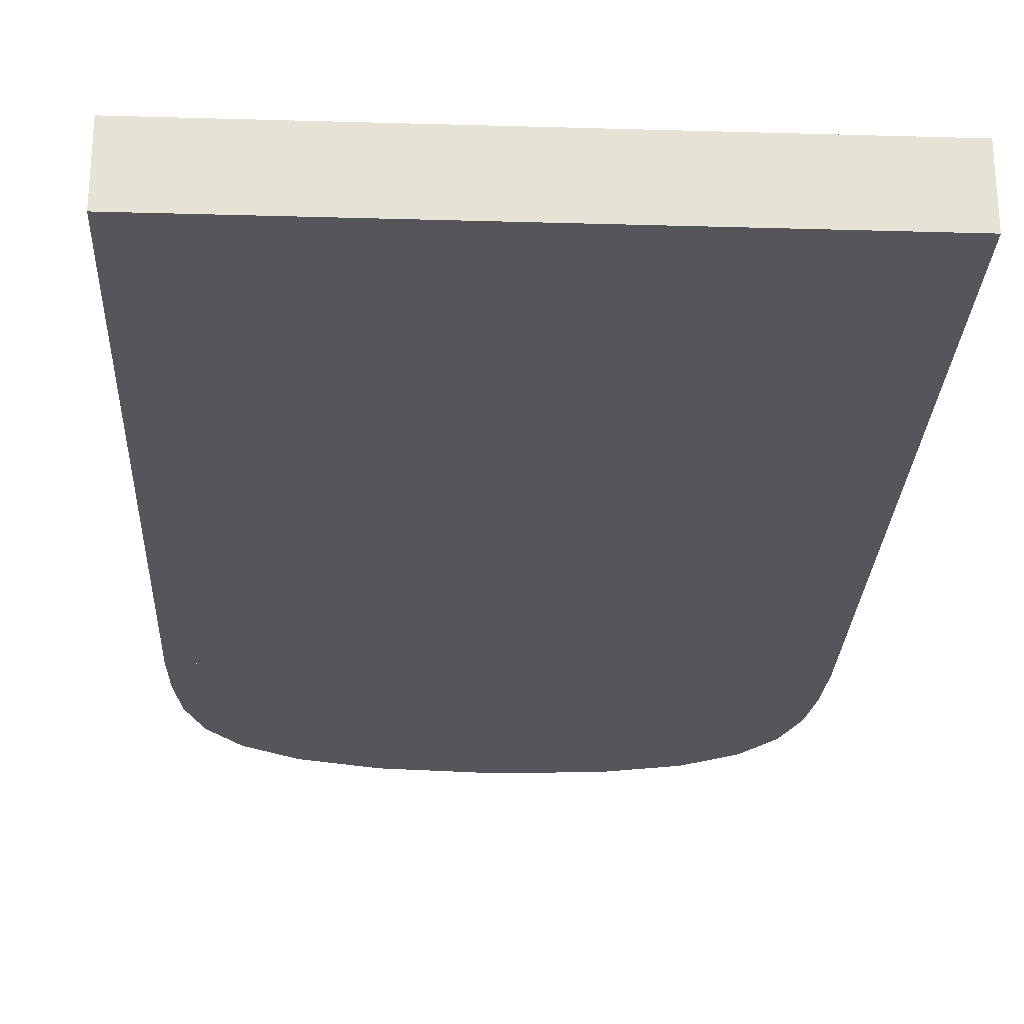
<metadata>
{"format":"obj","ext":"obj","renderer":"f3d","projection":"perspective","resolution":1024,"background":"white","views":[{"elev":-26.2,"azim":-2.6,"up":"+Z"}]}
</metadata>
<code>
v  -0.8427 15.38 -2.411
v  -0.7927 14.31 -2.411
v  -0.7927 14.31 -3.842
v  -0.8427 15.38 -3.842
v  -0.9887 16.41 -2.411
v  -0.9887 16.41 -3.842
v  -1.327 17.35 -2.411
v  -1.327 17.35 -3.842
v  -1.952 18.15 -2.411
v  -1.952 18.15 -3.842
v  -2.962 18.78 -2.411
v  -2.962 18.78 -3.842
v  -4.452 19.19 -2.411
v  -4.452 19.19 -3.842
v  -6.517 19.33 -2.411
v  -6.517 19.33 -3.842
v  -8.583 19.17 -2.411
v  -8.583 19.17 -3.842
v  -10.07 18.76 -2.411
v  -10.07 18.76 -3.842
v  -11.08 18.13 -2.411
v  -11.08 18.13 -3.842
v  -11.71 17.33 -2.411
v  -11.71 17.33 -3.842
v  -12.05 16.39 -2.411
v  -12.05 16.39 -3.842
v  -12.19 15.37 -2.411
v  -12.19 15.37 -3.842
v  -12.24 14.31 -2.411
v  -12.24 14.31 -3.842
v  -12.24 -0.0024 -2.411
v  -12.24 -0.0024 -3.842
v  -0.7927 -0.0024 -2.411
v  -0.7927 -0.0024 -3.842
v  -8.349 12.1 -2.411
v  -8.333 12.08 -2.411
v  -8.207 12.16 -2.411
v  -8.252 12.14 -2.411
v  -8.313 12.13 -2.411
v  -8.377 12.11 -2.411
v  -8.418 12.81 -2.411
v  -8.383 12.79 -2.411
v  -8.399 12.8 -2.411
v  -9.022 12.36 -2.411
v  -8.748 12.36 -2.411
v  -8.678 12.36 -2.411
v  -8.559 12.37 -2.411
v  -8.614 12.36 -2.411
v  -8.512 12.37 -2.411
v  -8.473 12.37 -2.411
v  -8.418 12.38 -2.411
v  -8.441 12.38 -2.411
v  -8.305 12.48 -2.411
v  -8.4 12.39 -2.411
v  -8.383 12.4 -2.411
v  -8.352 12.42 -2.411
v  -8.367 12.41 -2.411
v  -8.339 12.43 -2.411
v  -8.326 12.45 -2.411
v  -8.315 12.46 -2.411
v  -8.294 12.5 -2.411
v  -8.29 12.52 -2.411
v  -8.281 12.55 -2.411
v  -8.285 12.53 -2.411
v  -8.279 12.58 -2.411
v  -8.278 12.6 -2.411
v  -8.282 12.65 -2.411
v  -8.279 12.63 -2.411
v  -8.286 12.67 -2.411
v  -8.294 12.69 -2.411
v  -8.312 12.73 -2.411
v  -8.302 12.71 -2.411
v  -8.331 12.75 -2.411
v  -8.346 12.77 -2.411
v  -8.362 12.78 -2.411
v  -8.621 12.83 -2.411
v  -8.441 12.82 -2.411
v  -8.485 12.82 -2.411
v  -8.474 12.82 -2.411
v  -8.506 12.82 -2.411
v  -8.543 12.83 -2.411
v  -8.575 12.83 -2.411
v  -8.666 12.83 -2.411
v  -8.675 12.83 -2.411
v  -8.733 12.83 -2.411
v  -9.022 12.83 -2.411
v  -8.614 12.36 -2.411
v  -8.559 12.37 -2.411
v  -8.512 12.37 -2.411
v  -8.636 12.36 -2.411
v  -4.232 12.8 -2.411
v  -4.255 12.8 -2.411
v  -4.274 12.81 -2.411
v  -4.298 12.82 -2.411
v  -4.32 12.82 -2.411
v  -4.347 12.82 -2.411
v  -4.417 12.83 -2.411
v  -4.375 12.82 -2.411
v  -4.461 12.83 -2.411
v  -4.51 12.83 -2.411
v  -4.57 12.83 -2.411
v  -4.743 12.83 -2.411
v  -4.743 12.3 -2.411
v  -5.112 13.13 -2.411
v  -6.327 13.14 -2.411
v  -6.329 11.3 -2.411
v  -5.112 11.3 -2.411
v  -6.698 11.3 -2.411
v  -7.971 11.66 -2.411
v  -7.748 11.3 -2.411
v  -8.192 11.3 -2.411
v  -8.456 11.7 -2.411
v  -8.495 11.76 -2.411
v  -8.53 11.81 -2.411
v  -8.562 11.86 -2.411
v  -8.589 11.89 -2.411
v  -8.614 11.93 -2.411
v  -8.634 11.95 -2.411
v  -8.651 11.97 -2.411
v  -8.947 12.07 -2.411
v  -9.022 12.07 -2.411
v  -9.022 11.3 -2.411
v  -8.278 13.11 -2.411
v  -8.231 13.1 -2.411
v  -8.189 13.09 -2.411
v  -7.956 12.88 -2.411
v  -7.938 12.84 -2.411
v  -6.698 13.13 -2.411
v  -7.977 12.91 -2.411
v  -5.099 13.14 -2.411
v  -5.103 13.14 -2.411
v  -4.512 13.14 -2.411
v  -4.502 11.99 -2.411
v  -4.743 11.99 -2.411
v  -4.743 11.3 -2.411
v  -4.433 12 -2.411
v  -4.368 12 -2.411
v  -4.308 12 -2.411
v  -4.254 12 -2.411
v  -4.204 12.01 -2.411
v  -4.159 12.01 -2.411
v  -4.118 12.02 -2.411
v  -4.09 12.03 -2.411
v  -4.063 12.04 -2.411
v  -4.035 12.05 -2.411
v  -4.008 12.06 -2.411
v  -3.981 12.07 -2.411
v  -3.954 12.09 -2.411
v  -3.926 12.11 -2.411
v  -3.903 12.13 -2.411
v  -3.88 12.15 -2.411
v  -3.848 12.18 -2.411
v  -3.83 12.2 -2.411
v  -3.812 12.22 -2.411
v  -3.789 12.26 -2.411
v  -3.771 12.29 -2.411
v  -3.755 12.32 -2.411
v  -3.741 12.36 -2.411
v  -3.727 12.41 -2.411
v  -3.72 12.44 -2.411
v  -3.714 12.48 -2.411
v  -3.711 12.53 -2.411
v  -3.71 12.57 -2.411
v  -3.712 12.63 -2.411
v  -3.718 12.69 -2.411
v  -3.729 12.75 -2.411
v  -3.744 12.8 -2.411
v  -3.764 12.84 -2.411
v  -3.788 12.89 -2.411
v  -3.816 12.93 -2.411
v  -3.847 12.97 -2.411
v  -3.881 13 -2.411
v  -3.92 13.03 -2.411
v  -3.954 13.06 -2.411
v  -3.994 13.08 -2.411
v  -4.035 13.1 -2.411
v  -4.079 13.11 -2.411
v  -4.114 13.12 -2.411
v  -4.157 13.12 -2.411
v  -4.21 13.13 -2.411
v  -4.273 13.13 -2.411
v  -4.343 13.13 -2.411
v  -4.426 13.14 -2.411
v  -8.001 12.95 -2.411
v  -8.027 12.98 -2.411
v  -8.055 13.01 -2.411
v  -8.085 13.03 -2.411
v  -8.118 13.05 -2.411
v  -8.153 13.07 -2.411
v  -8.333 13.12 -2.411
v  -8.349 13.12 -2.411
v  -8.399 13.13 -2.411
v  -8.462 13.13 -2.411
v  -8.531 13.14 -2.411
v  -8.615 13.14 -2.411
v  -9.391 13.14 -2.411
v  -9.391 11.3 -2.411
v  -8.912 12.07 -2.411
v  -8.88 12.07 -2.411
v  -8.851 12.07 -2.411
v  -8.824 12.06 -2.411
v  -8.801 12.06 -2.411
v  -8.78 12.05 -2.411
v  -8.762 12.05 -2.411
v  -8.745 12.04 -2.411
v  -8.729 12.03 -2.411
v  -8.713 12.02 -2.411
v  -8.697 12.01 -2.411
v  -8.681 12 -2.411
v  -8.666 11.99 -2.411
v  -4.54 12.3 -2.411
v  -4.479 12.3 -2.411
v  -4.09 12.57 -2.411
v  -4.224 12.34 -2.411
v  -4.226 12.34 -2.411
v  -4.208 12.35 -2.411
v  -4.174 12.38 -2.411
v  -4.191 12.36 -2.411
v  -4.159 12.39 -2.411
v  -4.243 12.34 -2.411
v  -4.265 12.33 -2.411
v  -4.145 12.41 -2.411
v  -4.302 12.32 -2.411
v  -4.338 12.31 -2.411
v  -4.382 12.31 -2.411
v  -4.132 12.42 -2.411
v  -4.121 12.44 -2.411
v  -4.429 12.31 -2.411
v  -4.112 12.46 -2.411
v  -4.104 12.48 -2.411
v  -4.098 12.5 -2.411
v  -4.095 12.52 -2.411
v  -4.092 12.54 -2.411
v  -4.092 12.6 -2.411
v  -4.095 12.62 -2.411
v  -4.101 12.65 -2.411
v  -4.108 12.67 -2.411
v  -4.124 12.7 -2.411
v  -4.135 12.72 -2.411
v  -4.152 12.74 -2.411
v  -4.168 12.75 -2.411
v  -4.187 12.77 -2.411
v  -4.206 12.78 -2.411
v  -9.391 11.3 -2.873
v  -9.022 11.3 -2.873
v  -9.022 12.36 -2.873
v  -9.022 12.83 -2.873
v  -6.698 11.3 -2.873
v  -6.329 11.3 -2.873
v  -5.112 11.3 -2.873
v  -4.743 11.3 -2.873
v  -4.743 12.83 -2.873
v  -4.564 12.83 -2.873
v  -8.681 12 -2.873
v  -8.666 11.99 -2.873
v  -8.379 12.11 -2.873
v  -8.418 12.38 -2.873
v  -8.4 12.39 -2.873
v  -8.313 12.13 -2.873
v  -6.698 13.14 -2.873
v  -6.329 13.14 -2.873
v  -8.383 12.4 -2.873
v  -8.252 12.14 -2.873
v  -8.367 12.41 -2.873
v  -8.195 12.16 -2.873
v  -8.352 12.42 -2.873
v  -8.143 12.19 -2.873
v  -8.339 12.43 -2.873
v  -8.097 12.21 -2.873
v  -8.326 12.45 -2.873
v  -8.055 12.25 -2.873
v  -8.315 12.46 -2.873
v  -8.018 12.28 -2.873
v  -8.305 12.48 -2.873
v  -7.986 12.32 -2.873
v  -8.297 12.5 -2.873
v  -7.959 12.37 -2.873
v  -8.29 12.51 -2.873
v  -7.937 12.41 -2.873
v  -8.285 12.53 -2.873
v  -7.919 12.46 -2.873
v  -7.907 12.51 -2.873
v  -8.281 12.55 -2.873
v  -7.9 12.57 -2.873
v  -8.279 12.58 -2.873
v  -7.897 12.62 -2.873
v  -8.278 12.6 -2.873
v  -7.899 12.67 -2.873
v  -8.279 12.63 -2.873
v  -7.904 12.71 -2.873
v  -8.282 12.65 -2.873
v  -7.912 12.76 -2.873
v  -8.287 12.67 -2.873
v  -7.923 12.8 -2.873
v  -8.294 12.69 -2.873
v  -7.938 12.84 -2.873
v  -7.956 12.88 -2.873
v  -8.303 12.71 -2.873
v  -7.977 12.91 -2.873
v  -8.314 12.73 -2.873
v  -8.001 12.95 -2.873
v  -8.027 12.98 -2.873
v  -8.327 12.75 -2.873
v  -8.055 13.01 -2.873
v  -8.085 13.03 -2.873
v  -8.342 12.76 -2.873
v  -8.118 13.05 -2.873
v  -8.153 13.07 -2.873
v  -8.358 12.78 -2.873
v  -8.189 13.09 -2.873
v  -8.377 12.79 -2.873
v  -8.231 13.1 -2.873
v  -8.278 13.11 -2.873
v  -8.396 12.8 -2.873
v  -8.333 13.12 -2.873
v  -8.418 12.81 -2.873
v  -8.441 12.82 -2.873
v  -8.393 13.13 -2.873
v  -8.466 12.82 -2.873
v  -8.461 13.13 -2.873
v  -8.482 12.82 -2.873
v  -8.506 12.82 -2.873
v  -8.535 13.14 -2.873
v  -8.537 12.83 -2.873
v  -8.575 12.83 -2.873
v  -8.615 13.14 -2.873
v  -8.621 12.83 -2.873
v  -8.674 12.83 -2.873
v  -8.735 12.83 -2.873
v  -9.391 13.14 -2.873
v  -9.022 12.07 -2.873
v  -8.75 12.36 -2.873
v  -8.678 12.36 -2.873
v  -8.614 12.36 -2.873
v  -8.559 12.37 -2.873
v  -8.512 12.37 -2.873
v  -8.473 12.37 -2.873
v  -8.441 12.38 -2.873
v  -8.651 11.97 -2.873
v  -8.634 11.95 -2.873
v  -8.191 11.3 -2.873
v  -7.748 11.3 -2.873
v  -7.971 11.66 -2.873
v  -8.456 11.7 -2.873
v  -8.008 11.72 -2.873
v  -8.043 11.77 -2.873
v  -8.075 11.82 -2.873
v  -8.105 11.86 -2.873
v  -8.133 11.9 -2.873
v  -8.697 12.01 -2.873
v  -8.713 12.02 -2.873
v  -8.729 12.03 -2.873
v  -8.745 12.04 -2.873
v  -8.762 12.05 -2.873
v  -8.78 12.05 -2.873
v  -8.801 12.06 -2.873
v  -8.824 12.06 -2.873
v  -8.851 12.07 -2.873
v  -8.88 12.07 -2.873
v  -8.912 12.07 -2.873
v  -8.947 12.07 -2.873
v  -8.158 11.93 -2.873
v  -8.495 11.76 -2.873
v  -8.181 11.96 -2.873
v  -8.205 11.98 -2.873
v  -8.229 12.01 -2.873
v  -8.53 11.81 -2.873
v  -8.256 12.03 -2.873
v  -8.284 12.05 -2.873
v  -8.314 12.07 -2.873
v  -8.562 11.86 -2.873
v  -8.346 12.09 -2.873
v  -8.589 11.89 -2.873
v  -8.614 11.93 -2.873
v  -4.157 13.12 -2.873
v  -4.21 13.13 -2.873
v  -4.273 12.81 -2.873
v  -4.249 12.8 -2.873
v  -4.298 12.82 -2.873
v  -4.273 13.13 -2.873
v  -4.32 12.82 -2.873
v  -4.346 13.13 -2.873
v  -4.347 12.82 -2.873
v  -4.379 12.82 -2.873
v  -4.428 13.14 -2.873
v  -4.417 12.83 -2.873
v  -4.461 12.83 -2.873
v  -4.519 13.14 -2.873
v  -4.51 12.83 -2.873
v  -5.112 13.14 -2.873
v  -4.743 11.99 -2.873
v  -4.743 12.3 -2.873
v  -4.54 12.3 -2.873
v  -4.481 12.3 -2.873
v  -4.427 12.31 -2.873
v  -4.38 12.31 -2.873
v  -4.338 12.31 -2.873
v  -4.302 12.32 -2.873
v  -4.272 12.33 -2.873
v  -4.159 12.01 -2.873
v  -4.118 12.02 -2.873
v  -4.248 12.33 -2.873
v  -4.204 12.01 -2.873
v  -4.254 12 -2.873
v  -4.308 12 -2.873
v  -4.368 12 -2.873
v  -4.433 12 -2.873
v  -4.502 11.99 -2.873
v  -4.228 12.34 -2.873
v  -4.09 12.03 -2.873
v  -4.063 12.04 -2.873
v  -4.035 12.05 -2.873
v  -4.208 12.35 -2.873
v  -4.008 12.06 -2.873
v  -3.981 12.07 -2.873
v  -4.191 12.36 -2.873
v  -3.954 12.09 -2.873
v  -3.926 12.11 -2.873
v  -4.174 12.38 -2.873
v  -4.159 12.39 -2.873
v  -3.9 12.13 -2.873
v  -3.875 12.15 -2.873
v  -4.145 12.41 -2.873
v  -3.852 12.17 -2.873
v  -4.132 12.42 -2.873
v  -3.829 12.2 -2.873
v  -3.809 12.23 -2.873
v  -4.121 12.44 -2.873
v  -3.789 12.26 -2.873
v  -3.771 12.29 -2.873
v  -4.112 12.46 -2.873
v  -3.755 12.32 -2.873
v  -3.741 12.36 -2.873
v  -4.104 12.48 -2.873
v  -3.73 12.4 -2.873
v  -4.098 12.5 -2.873
v  -3.721 12.44 -2.873
v  -4.094 12.52 -2.873
v  -3.715 12.48 -2.873
v  -3.711 12.53 -2.873
v  -4.091 12.54 -2.873
v  -3.71 12.57 -2.873
v  -4.09 12.57 -2.873
v  -3.712 12.63 -2.873
v  -4.092 12.6 -2.873
v  -3.718 12.69 -2.873
v  -4.095 12.62 -2.873
v  -3.729 12.75 -2.873
v  -4.101 12.65 -2.873
v  -3.744 12.8 -2.873
v  -4.11 12.67 -2.873
v  -3.764 12.84 -2.873
v  -3.788 12.89 -2.873
v  -4.12 12.69 -2.873
v  -3.816 12.93 -2.873
v  -4.134 12.71 -2.873
v  -3.847 12.97 -2.873
v  -3.881 13 -2.873
v  -4.149 12.73 -2.873
v  -3.916 13.03 -2.873
v  -4.167 12.75 -2.873
v  -3.954 13.06 -2.873
v  -3.994 13.08 -2.873
v  -4.185 12.77 -2.873
v  -4.035 13.1 -2.873
v  -4.205 12.78 -2.873
v  -4.079 13.11 -2.873
v  -4.113 13.12 -2.873
v  -4.226 12.79 -2.873
v  -8.008 11.72 -2.411
v  -8.043 11.77 -2.411
v  -8.078 11.82 -2.411
v  -8.105 11.86 -2.411
v  -8.133 11.9 -2.411
v  -8.158 11.93 -2.411
v  -8.18 11.96 -2.411
v  -8.199 11.98 -2.411
v  -8.23 12.01 -2.411
v  -8.259 12.03 -2.411
v  -8.288 12.05 -2.411
v  -8.314 12.07 -2.411
v  -8.195 12.16 -2.411
v  -8.143 12.19 -2.411
v  -8.095 12.21 -2.411
v  -8.052 12.25 -2.411
v  -8.014 12.29 -2.411
v  -7.985 12.32 -2.411
v  -7.961 12.36 -2.411
v  -7.937 12.41 -2.411
v  -7.919 12.46 -2.411
v  -7.907 12.51 -2.411
v  -7.9 12.57 -2.411
v  -7.897 12.62 -2.411
v  -7.899 12.67 -2.411
v  -7.904 12.71 -2.411
v  -7.912 12.76 -2.411
v  -7.923 12.8 -2.411
g Text001
f 1 2 3 4
f 5 1 4 6
f 7 5 6 8
f 9 7 8 10
f 11 9 10 12
f 13 11 12 14
f 15 13 14 16
f 17 15 16 18
f 19 17 18 20
f 21 19 20 22
f 23 21 22 24
f 25 23 24 26
f 27 25 26 28
f 29 27 28 30
f 2 29 30 3
f 31 29 30 32
f 33 31 32 34
f 2 33 34 3
f 29 2 3 30
f 10 8 6 12
f 12 6 4 14
f 16 14 4 18
f 20 18 4 22
f 24 22 4 26
f 28 26 4 3
f 28 3 30
f 34 32 30 3
f 27 29 2 1
f 5 7 9 11
f 1 5 11 13
f 1 13 15 17
f 1 17 19 21
f 1 21 23 25
f 27 1 25
f 35 36 37 38
f 35 38 39 40
f 41 42 43
f 44 45 46 47
f 46 48 47
f 47 49 50 51
f 50 52 51
f 44 47 51 53
f 51 54 55 56
f 55 57 56
f 56 58 59 53
f 59 60 53
f 51 56 53
f 53 61 62 63
f 62 64 63
f 63 65 66 67
f 66 68 67
f 53 63 67 42
f 67 69 70 71
f 70 72 71
f 71 73 74 42
f 74 75 42
f 67 71 42
f 44 53 42 76
f 42 41 77 78
f 77 79 78
f 78 80 81 76
f 81 82 76
f 42 78 76
f 44 76 83 84
f 44 84 85 86
f 87 88 89 90
f 91 92 93 94
f 94 95 96 97
f 96 98 97
f 97 99 100 101
f 94 97 101 102
f 91 94 102 103
f 104 105 106 107
f 108 109 110 33
f 111 112 113 114
f 111 114 115 116
f 111 116 117 118
f 111 118 119 33
f 120 121 122 33
f 123 124 125 29
f 126 127 128 129
f 130 131 132 2
f 133 134 135 33
f 135 107 106 33
f 136 133 33 137
f 138 137 33 139
f 140 139 33 141
f 142 141 33 143
f 144 143 33 145
f 146 145 33 147
f 148 147 33 149
f 150 149 33 2
f 151 150 2 152
f 153 152 2 154
f 155 154 2 156
f 157 156 2 158
f 159 158 2 160
f 161 160 2 162
f 163 162 2 164
f 165 164 2 166
f 167 166 2 168
f 169 168 2 170
f 171 170 2 172
f 173 172 2 174
f 175 174 2 176
f 177 176 2 178
f 179 178 2 180
f 181 180 2 182
f 183 182 2 132
f 104 130 2 105
f 128 105 2 129
f 184 129 2 185
f 186 185 2 187
f 188 187 2 189
f 125 189 2 29
f 190 123 29 191
f 192 191 29 193
f 194 193 29 195
f 196 195 29 197
f 197 29 31 122
f 122 31 33
f 198 120 33 199
f 200 199 33 201
f 202 201 33 203
f 204 203 33 205
f 206 205 33 207
f 208 207 33 209
f 210 209 33 119
f 110 111 33
f 106 108 33
f 103 211 212 213
f 214 215 216 217
f 216 218 217
f 214 217 219 220
f 221 220 219 222
f 223 221 222 224
f 225 224 222 226
f 225 226 227 228
f 228 227 229 230
f 212 228 230 231
f 212 231 232 233
f 212 233 213
f 234 235 236 213
f 236 237 238 213
f 239 240 241 242
f 238 239 242 243
f 238 243 91 213
f 103 213 91
f 244 197 122 245
f 246 44 86 247
f 248 108 106 249
f 250 107 135 251
f 252 102 101 253
f 254 255 256 257
f 258 257 256 259
f 260 248 249 261
f 258 259 262
f 259 263 264 262
f 263 265 266 264
f 265 267 268 266
f 267 269 270 268
f 269 271 272 270
f 271 273 274 272
f 273 275 276 274
f 275 277 278 276
f 277 279 280 278
f 281 282 283 279
f 280 279 283
f 282 284 285 283
f 284 286 287 285
f 286 288 289 287
f 288 290 291 289
f 290 292 293 291
f 293 292 294 295
f 294 296 295
f 296 297 298 295
f 298 297 299 300
f 299 301 300
f 300 301 302 303
f 302 304 303
f 305 306 303 304
f 306 305 307 308
f 306 308 309
f 310 311 309 308
f 311 310 312 313
f 311 313 314
f 313 315 316 314
f 316 315 317
f 318 319 317 315
f 318 320 321 319
f 321 320 322
f 320 323 324 322
f 324 323 325
f 326 327 325 323
f 327 326 328
f 328 326 329
f 326 330 247 329
f 330 244 245 331
f 330 331 246 247
f 246 331 332
f 332 331 333
f 333 331 334
f 334 331 335
f 335 331 336
f 336 331 337
f 337 331 338
f 256 339 340
f 341 342 343 344
f 344 343 345 346
f 344 346 347 348
f 349 344 348
f 339 256 255
f 254 257 350
f 350 257 351
f 351 257 352
f 352 257 353
f 353 257 354
f 354 257 355
f 355 257 356
f 356 257 357
f 357 257 358
f 358 257 359
f 359 257 360
f 360 257 361
f 257 338 331 361
f 344 349 362 363
f 362 364 363
f 363 364 365 366
f 363 366 367
f 367 366 368 369
f 367 369 370 371
f 371 370 372 373
f 373 372 256 374
f 374 256 340
f 375 376 377 378
f 377 376 379
f 380 381 379 376
f 380 382 383 381
f 383 382 384
f 382 385 386 384
f 386 385 387
f 385 388 389 387
f 389 388 253
f 388 390 252 253
f 390 250 251 391
f 390 391 392 252
f 392 391 393
f 393 391 394
f 394 391 395
f 395 391 396
f 396 391 397
f 397 391 398
f 398 391 399
f 400 401 402 403
f 404 403 402 405
f 406 405 402 407
f 408 407 402 391
f 399 391 402
f 409 402 401 410
f 411 412 413 410
f 409 410 413
f 414 415 416 412
f 413 412 416
f 417 418 419 415
f 416 415 419
f 420 419 418 421
f 420 421 422 423
f 422 424 423
f 425 423 424 426
f 425 426 427 428
f 427 429 428
f 428 429 430 431
f 431 430 432 433
f 431 433 434
f 434 433 435 436
f 436 435 437 438
f 437 439 438
f 438 439 440 441
f 441 440 442 443
f 443 442 444 445
f 445 444 446 447
f 447 446 448 449
f 449 448 450 451
f 451 450 452 453
f 451 453 454
f 454 453 455 456
f 456 455 457 458
f 456 458 459
f 459 458 460 461
f 461 460 462 463
f 461 463 464
f 464 463 465 466
f 466 465 467 468
f 375 378 469 468
f 466 468 469
f 245 122 121 331
f 361 331 121 120
f 360 361 120 198
f 359 360 198 199
f 358 359 199 200
f 357 358 200 201
f 356 357 201 202
f 355 356 202 203
f 354 355 203 204
f 353 354 204 205
f 352 353 205 206
f 351 352 206 207
f 350 351 207 208
f 254 350 208 209
f 255 254 209 210
f 339 255 210 119
f 340 339 119 118
f 374 340 118 117
f 373 374 117 116
f 371 373 116 115
f 367 371 115 114
f 363 367 114 113
f 344 363 113 112
f 341 344 112 111
f 342 341 111 110
f 343 342 110 109
f 345 343 109 470
f 346 345 470 471
f 347 346 471 472
f 348 347 472 473
f 349 348 473 474
f 362 349 474 475
f 364 362 475 476
f 365 364 476 477
f 366 365 477 478
f 368 366 478 479
f 369 368 479 480
f 370 369 480 481
f 36 35 372 481
f 481 372 370
f 256 372 35 40
f 259 256 40 39
f 263 259 39 38
f 37 482 265 38
f 38 265 263
f 267 265 482 483
f 269 267 483 484
f 271 269 484 485
f 486 273 485
f 485 273 271
f 487 275 486
f 486 275 273
f 277 275 487 488
f 279 277 488 489
f 281 279 489 490
f 282 281 490 491
f 284 282 491 492
f 286 284 492 493
f 288 286 493 494
f 290 288 494 495
f 292 290 495 496
f 294 292 496 497
f 296 294 497 127
f 297 296 127 126
f 299 297 126 129
f 301 299 129 184
f 302 301 184 185
f 304 302 185 186
f 305 304 186 187
f 307 305 187 188
f 308 307 188 189
f 310 308 189 125
f 312 310 125 124
f 313 312 124 123
f 315 313 123 190
f 191 192 318 190
f 190 318 315
f 320 318 192 193
f 323 320 193 194
f 326 323 194 195
f 330 326 195 196
f 244 330 196 197
f 247 86 85 329
f 84 83 328 85
f 85 328 329
f 327 328 83 76
f 325 327 76 82
f 324 325 82 81
f 322 324 81 80
f 321 322 80 78
f 319 321 78 79
f 317 319 79 77
f 316 317 77 41
f 314 316 41 43
f 311 314 43 42
f 309 311 42 75
f 306 309 75 74
f 303 306 74 73
f 300 303 73 71
f 298 300 71 72
f 295 298 72 70
f 293 295 70 69
f 291 293 69 67
f 289 291 67 68
f 287 289 68 66
f 285 287 66 65
f 283 285 65 63
f 280 283 63 64
f 278 280 64 62
f 276 278 62 61
f 274 276 61 53
f 272 274 53 60
f 270 272 60 59
f 268 270 59 58
f 266 268 58 56
f 264 266 56 57
f 262 264 57 55
f 258 262 55 54
f 257 258 54 51
f 338 257 51 52
f 337 338 52 50
f 336 337 50 49
f 335 336 49 47
f 334 335 47 48
f 333 334 48 46
f 332 333 46 45
f 246 332 45 44
f 249 106 105 261
f 260 261 105 128
f 248 260 128 108
f 251 135 134 391
f 408 391 134 133
f 407 408 133 136
f 406 407 136 137
f 405 406 137 138
f 404 405 138 139
f 403 404 139 140
f 400 403 140 141
f 401 400 141 142
f 410 401 142 143
f 411 410 143 144
f 412 411 144 145
f 414 412 145 146
f 415 414 146 147
f 417 415 147 148
f 418 417 148 149
f 421 418 149 150
f 422 421 150 151
f 424 422 151 152
f 426 424 152 153
f 427 426 153 154
f 429 427 154 155
f 430 429 155 156
f 432 430 156 157
f 433 432 157 158
f 435 433 158 159
f 437 435 159 160
f 439 437 160 161
f 440 439 161 162
f 442 440 162 163
f 444 442 163 164
f 446 444 164 165
f 448 446 165 166
f 450 448 166 167
f 452 450 167 168
f 453 452 168 169
f 455 453 169 170
f 457 455 170 171
f 458 457 171 172
f 460 458 172 173
f 462 460 173 174
f 463 462 174 175
f 465 463 175 176
f 467 465 176 177
f 468 467 177 178
f 375 468 178 179
f 376 375 179 180
f 380 376 180 181
f 382 380 181 182
f 385 382 182 183
f 388 385 183 132
f 130 104 390 131
f 132 131 390 388
f 250 390 104 107
f 253 101 100 389
f 387 389 100 99
f 386 387 99 97
f 384 386 97 98
f 383 384 98 96
f 381 383 96 95
f 379 381 95 94
f 377 379 94 93
f 378 377 93 92
f 469 378 92 91
f 466 469 91 243
f 464 466 243 242
f 461 464 242 241
f 459 461 241 240
f 456 459 240 239
f 454 456 239 238
f 451 454 238 237
f 449 451 237 236
f 447 449 236 235
f 445 447 235 234
f 443 445 234 213
f 441 443 213 233
f 438 441 233 232
f 436 438 232 231
f 434 436 231 230
f 431 434 230 229
f 428 431 229 227
f 425 428 227 226
f 423 425 226 222
f 420 423 222 219
f 419 420 219 217
f 416 419 217 218
f 413 416 218 216
f 215 214 409 216
f 216 409 413
f 402 409 214 220
f 399 402 220 221
f 398 399 221 223
f 397 398 223 224
f 396 397 224 225
f 395 396 225 228
f 394 395 228 212
f 393 394 212 211
f 392 393 211 103
f 252 392 103 102
f 482 37 36 483
f 483 36 481
f 127 497 128
f 497 496 128
f 496 495 128
f 495 494 128
f 494 493 128
f 493 492 128
f 492 491 128
f 491 490 128
f 490 489 128
f 489 488 128
f 108 128 488 487
f 485 484 480 479
f 484 483 481 480
f 487 486 108
f 486 485 478
f 486 478 477
f 485 479 478
f 476 475 108 477
f 477 108 486
f 475 474 108
f 474 473 108
f 473 472 108
f 472 471 108
f 471 470 108
f 470 109 108

</code>
